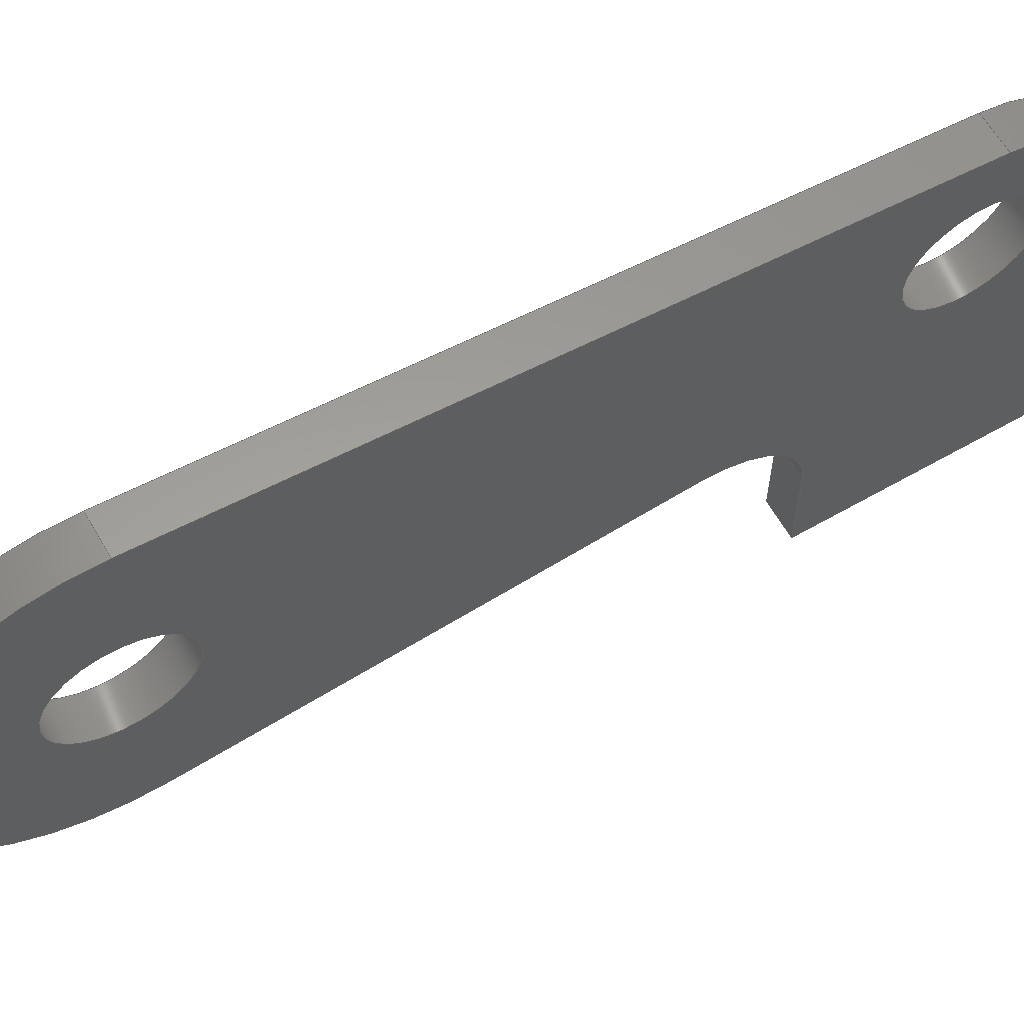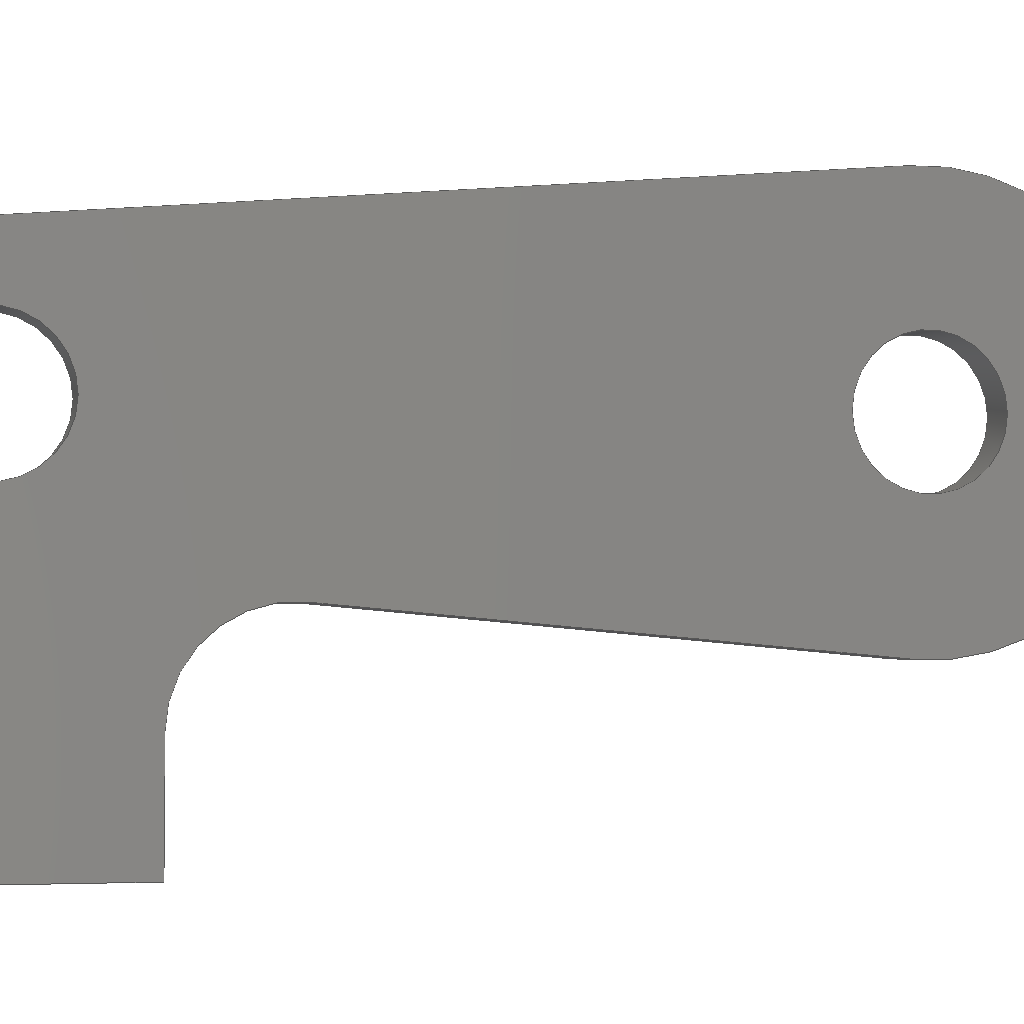
<metadata>
{"format":"step","ext":"step","renderer":"f3d","projection":"perspective","resolution":1024,"background":"white","views":[{"elev":62.9,"azim":-120.0,"up":"+Y"},{"elev":-2.7,"azim":76.5,"up":"+Y"}]}
</metadata>
<code>
ISO-10303-21;
DATA;
#1=MECHANICAL_DESIGN_GEOMETRIC_PRESENTATION_REPRESENTATION('',(#4),#390);
#2=SHAPE_REPRESENTATION_RELATIONSHIP('SRR','None',#397,#3);
#3=ADVANCED_BREP_SHAPE_REPRESENTATION('',(#5),#389);
#4=STYLED_ITEM('',(#406),#5);
#5=MANIFOLD_SOLID_BREP('Body2',#222);
#6=FACE_BOUND('',#40,.T.);
#7=FACE_BOUND('',#41,.T.);
#8=FACE_BOUND('',#43,.T.);
#9=FACE_BOUND('',#44,.T.);
#10=PLANE('',#242);
#11=PLANE('',#246);
#12=PLANE('',#247);
#13=PLANE('',#248);
#14=PLANE('',#252);
#15=PLANE('',#256);
#16=PLANE('',#257);
#17=FACE_OUTER_BOUND('',#29,.T.);
#18=FACE_OUTER_BOUND('',#30,.T.);
#19=FACE_OUTER_BOUND('',#31,.T.);
#20=FACE_OUTER_BOUND('',#32,.T.);
#21=FACE_OUTER_BOUND('',#33,.T.);
#22=FACE_OUTER_BOUND('',#34,.T.);
#23=FACE_OUTER_BOUND('',#35,.T.);
#24=FACE_OUTER_BOUND('',#36,.T.);
#25=FACE_OUTER_BOUND('',#37,.T.);
#26=FACE_OUTER_BOUND('',#38,.T.);
#27=FACE_OUTER_BOUND('',#39,.T.);
#28=FACE_OUTER_BOUND('',#42,.T.);
#29=EDGE_LOOP('',(#145,#146,#147,#148));
#30=EDGE_LOOP('',(#149,#150,#151,#152));
#31=EDGE_LOOP('',(#153,#154,#155,#156));
#32=EDGE_LOOP('',(#157,#158,#159,#160));
#33=EDGE_LOOP('',(#161,#162,#163,#164));
#34=EDGE_LOOP('',(#165,#166,#167,#168));
#35=EDGE_LOOP('',(#169,#170,#171,#172));
#36=EDGE_LOOP('',(#173,#174,#175,#176));
#37=EDGE_LOOP('',(#177,#178,#179,#180));
#38=EDGE_LOOP('',(#181,#182,#183,#184));
#39=EDGE_LOOP('',(#185,#186,#187,#188,#189,#190,#191,#192));
#40=EDGE_LOOP('',(#193));
#41=EDGE_LOOP('',(#194));
#42=EDGE_LOOP('',(#195,#196,#197,#198,#199,#200,#201,#202));
#43=EDGE_LOOP('',(#203));
#44=EDGE_LOOP('',(#204));
#45=LINE('',#329,#65);
#46=LINE('',#335,#66);
#47=LINE('',#340,#67);
#48=LINE('',#342,#68);
#49=LINE('',#344,#69);
#50=LINE('',#345,#70);
#51=LINE('',#351,#71);
#52=LINE('',#354,#72);
#53=LINE('',#356,#73);
#54=LINE('',#357,#74);
#55=LINE('',#360,#75);
#56=LINE('',#362,#76);
#57=LINE('',#363,#77);
#58=LINE('',#366,#78);
#59=LINE('',#368,#79);
#60=LINE('',#369,#80);
#61=LINE('',#375,#81);
#62=LINE('',#378,#82);
#63=LINE('',#380,#83);
#64=LINE('',#381,#84);
#65=VECTOR('',#264,0.4);
#66=VECTOR('',#271,0.4);
#67=VECTOR('',#276,1);
#68=VECTOR('',#277,1);
#69=VECTOR('',#278,1);
#70=VECTOR('',#279,1);
#71=VECTOR('',#286,1);
#72=VECTOR('',#289,1);
#73=VECTOR('',#290,1);
#74=VECTOR('',#291,1);
#75=VECTOR('',#294,1);
#76=VECTOR('',#295,1);
#77=VECTOR('',#296,1);
#78=VECTOR('',#299,1);
#79=VECTOR('',#300,1);
#80=VECTOR('',#301,1);
#81=VECTOR('',#308,1);
#82=VECTOR('',#311,1);
#83=VECTOR('',#312,1);
#84=VECTOR('',#313,1);
#85=CIRCLE('',#237,0.4);
#86=CIRCLE('',#238,0.4);
#87=CIRCLE('',#240,0.4);
#88=CIRCLE('',#241,0.4);
#89=CIRCLE('',#244,0.8);
#90=CIRCLE('',#245,0.8);
#91=CIRCLE('',#250,0.6);
#92=CIRCLE('',#251,0.6);
#93=CIRCLE('',#254,1.2);
#94=CIRCLE('',#255,1.2);
#95=VERTEX_POINT('',#326);
#96=VERTEX_POINT('',#328);
#97=VERTEX_POINT('',#332);
#98=VERTEX_POINT('',#334);
#99=VERTEX_POINT('',#338);
#100=VERTEX_POINT('',#339);
#101=VERTEX_POINT('',#341);
#102=VERTEX_POINT('',#343);
#103=VERTEX_POINT('',#347);
#104=VERTEX_POINT('',#349);
#105=VERTEX_POINT('',#353);
#106=VERTEX_POINT('',#355);
#107=VERTEX_POINT('',#359);
#108=VERTEX_POINT('',#361);
#109=VERTEX_POINT('',#365);
#110=VERTEX_POINT('',#367);
#111=VERTEX_POINT('',#371);
#112=VERTEX_POINT('',#373);
#113=VERTEX_POINT('',#377);
#114=VERTEX_POINT('',#379);
#115=EDGE_CURVE('',#95,#95,#85,.T.);
#116=EDGE_CURVE('',#95,#96,#45,.T.);
#117=EDGE_CURVE('',#96,#96,#86,.T.);
#118=EDGE_CURVE('',#97,#97,#87,.T.);
#119=EDGE_CURVE('',#97,#98,#46,.T.);
#120=EDGE_CURVE('',#98,#98,#88,.T.);
#121=EDGE_CURVE('',#99,#100,#47,.T.);
#122=EDGE_CURVE('',#100,#101,#48,.T.);
#123=EDGE_CURVE('',#102,#101,#49,.T.);
#124=EDGE_CURVE('',#99,#102,#50,.T.);
#125=EDGE_CURVE('',#99,#103,#89,.T.);
#126=EDGE_CURVE('',#104,#102,#90,.T.);
#127=EDGE_CURVE('',#103,#104,#51,.T.);
#128=EDGE_CURVE('',#103,#105,#52,.T.);
#129=EDGE_CURVE('',#106,#104,#53,.T.);
#130=EDGE_CURVE('',#105,#106,#54,.T.);
#131=EDGE_CURVE('',#105,#107,#55,.T.);
#132=EDGE_CURVE('',#108,#106,#56,.T.);
#133=EDGE_CURVE('',#107,#108,#57,.T.);
#134=EDGE_CURVE('',#109,#107,#58,.T.);
#135=EDGE_CURVE('',#110,#108,#59,.T.);
#136=EDGE_CURVE('',#109,#110,#60,.T.);
#137=EDGE_CURVE('',#111,#109,#91,.T.);
#138=EDGE_CURVE('',#112,#110,#92,.T.);
#139=EDGE_CURVE('',#111,#112,#61,.T.);
#140=EDGE_CURVE('',#111,#113,#62,.T.);
#141=EDGE_CURVE('',#114,#112,#63,.T.);
#142=EDGE_CURVE('',#113,#114,#64,.T.);
#143=EDGE_CURVE('',#113,#100,#93,.T.);
#144=EDGE_CURVE('',#101,#114,#94,.T.);
#145=ORIENTED_EDGE('',*,*,#115,.F.);
#146=ORIENTED_EDGE('',*,*,#116,.T.);
#147=ORIENTED_EDGE('',*,*,#117,.F.);
#148=ORIENTED_EDGE('',*,*,#116,.F.);
#149=ORIENTED_EDGE('',*,*,#118,.F.);
#150=ORIENTED_EDGE('',*,*,#119,.T.);
#151=ORIENTED_EDGE('',*,*,#120,.F.);
#152=ORIENTED_EDGE('',*,*,#119,.F.);
#153=ORIENTED_EDGE('',*,*,#121,.T.);
#154=ORIENTED_EDGE('',*,*,#122,.T.);
#155=ORIENTED_EDGE('',*,*,#123,.F.);
#156=ORIENTED_EDGE('',*,*,#124,.F.);
#157=ORIENTED_EDGE('',*,*,#125,.F.);
#158=ORIENTED_EDGE('',*,*,#124,.T.);
#159=ORIENTED_EDGE('',*,*,#126,.F.);
#160=ORIENTED_EDGE('',*,*,#127,.F.);
#161=ORIENTED_EDGE('',*,*,#128,.F.);
#162=ORIENTED_EDGE('',*,*,#127,.T.);
#163=ORIENTED_EDGE('',*,*,#129,.F.);
#164=ORIENTED_EDGE('',*,*,#130,.F.);
#165=ORIENTED_EDGE('',*,*,#131,.F.);
#166=ORIENTED_EDGE('',*,*,#130,.T.);
#167=ORIENTED_EDGE('',*,*,#132,.F.);
#168=ORIENTED_EDGE('',*,*,#133,.F.);
#169=ORIENTED_EDGE('',*,*,#134,.T.);
#170=ORIENTED_EDGE('',*,*,#133,.T.);
#171=ORIENTED_EDGE('',*,*,#135,.F.);
#172=ORIENTED_EDGE('',*,*,#136,.F.);
#173=ORIENTED_EDGE('',*,*,#137,.T.);
#174=ORIENTED_EDGE('',*,*,#136,.T.);
#175=ORIENTED_EDGE('',*,*,#138,.F.);
#176=ORIENTED_EDGE('',*,*,#139,.F.);
#177=ORIENTED_EDGE('',*,*,#140,.F.);
#178=ORIENTED_EDGE('',*,*,#139,.T.);
#179=ORIENTED_EDGE('',*,*,#141,.F.);
#180=ORIENTED_EDGE('',*,*,#142,.F.);
#181=ORIENTED_EDGE('',*,*,#143,.F.);
#182=ORIENTED_EDGE('',*,*,#142,.T.);
#183=ORIENTED_EDGE('',*,*,#144,.F.);
#184=ORIENTED_EDGE('',*,*,#122,.F.);
#185=ORIENTED_EDGE('',*,*,#143,.T.);
#186=ORIENTED_EDGE('',*,*,#121,.F.);
#187=ORIENTED_EDGE('',*,*,#125,.T.);
#188=ORIENTED_EDGE('',*,*,#128,.T.);
#189=ORIENTED_EDGE('',*,*,#131,.T.);
#190=ORIENTED_EDGE('',*,*,#134,.F.);
#191=ORIENTED_EDGE('',*,*,#137,.F.);
#192=ORIENTED_EDGE('',*,*,#140,.T.);
#193=ORIENTED_EDGE('',*,*,#120,.T.);
#194=ORIENTED_EDGE('',*,*,#117,.T.);
#195=ORIENTED_EDGE('',*,*,#144,.T.);
#196=ORIENTED_EDGE('',*,*,#141,.T.);
#197=ORIENTED_EDGE('',*,*,#138,.T.);
#198=ORIENTED_EDGE('',*,*,#135,.T.);
#199=ORIENTED_EDGE('',*,*,#132,.T.);
#200=ORIENTED_EDGE('',*,*,#129,.T.);
#201=ORIENTED_EDGE('',*,*,#126,.T.);
#202=ORIENTED_EDGE('',*,*,#123,.T.);
#203=ORIENTED_EDGE('',*,*,#118,.T.);
#204=ORIENTED_EDGE('',*,*,#115,.T.);
#205=CYLINDRICAL_SURFACE('',#236,0.4);
#206=CYLINDRICAL_SURFACE('',#239,0.4);
#207=CYLINDRICAL_SURFACE('',#243,0.8);
#208=CYLINDRICAL_SURFACE('',#249,0.6);
#209=CYLINDRICAL_SURFACE('',#253,1.2);
#210=ADVANCED_FACE('',(#17),#205,.F.);
#211=ADVANCED_FACE('',(#18),#206,.F.);
#212=ADVANCED_FACE('',(#19),#10,.T.);
#213=ADVANCED_FACE('',(#20),#207,.T.);
#214=ADVANCED_FACE('',(#21),#11,.T.);
#215=ADVANCED_FACE('',(#22),#12,.T.);
#216=ADVANCED_FACE('',(#23),#13,.T.);
#217=ADVANCED_FACE('',(#24),#208,.F.);
#218=ADVANCED_FACE('',(#25),#14,.T.);
#219=ADVANCED_FACE('',(#26),#209,.T.);
#220=ADVANCED_FACE('',(#27,#6,#7),#15,.T.);
#221=ADVANCED_FACE('',(#28,#8,#9),#16,.F.);
#222=CLOSED_SHELL('',(#210,#211,#212,#213,#214,#215,#216,#217,#218,#219,
#220,#221));
#223=DERIVED_UNIT_ELEMENT(#225,1);
#224=DERIVED_UNIT_ELEMENT(#392,3);
#225=(
MASS_UNIT()
NAMED_UNIT(*)
SI_UNIT(.KILO.,.GRAM.)
);
#226=DERIVED_UNIT((#223,#224));
#227=MEASURE_REPRESENTATION_ITEM('density measure',
POSITIVE_RATIO_MEASURE(7850),#226);
#228=PROPERTY_DEFINITION_REPRESENTATION(#233,#230);
#229=PROPERTY_DEFINITION_REPRESENTATION(#234,#231);
#230=REPRESENTATION('material name',(#232),#389);
#231=REPRESENTATION('density',(#227),#389);
#232=DESCRIPTIVE_REPRESENTATION_ITEM('Steel','Steel');
#233=PROPERTY_DEFINITION('material property','material name',#399);
#234=PROPERTY_DEFINITION('material property','density of part',#399);
#235=AXIS2_PLACEMENT_3D('placement',#324,#258,#259);
#236=AXIS2_PLACEMENT_3D('',#325,#260,#261);
#237=AXIS2_PLACEMENT_3D('',#327,#262,#263);
#238=AXIS2_PLACEMENT_3D('',#330,#265,#266);
#239=AXIS2_PLACEMENT_3D('',#331,#267,#268);
#240=AXIS2_PLACEMENT_3D('',#333,#269,#270);
#241=AXIS2_PLACEMENT_3D('',#336,#272,#273);
#242=AXIS2_PLACEMENT_3D('',#337,#274,#275);
#243=AXIS2_PLACEMENT_3D('',#346,#280,#281);
#244=AXIS2_PLACEMENT_3D('',#348,#282,#283);
#245=AXIS2_PLACEMENT_3D('',#350,#284,#285);
#246=AXIS2_PLACEMENT_3D('',#352,#287,#288);
#247=AXIS2_PLACEMENT_3D('',#358,#292,#293);
#248=AXIS2_PLACEMENT_3D('',#364,#297,#298);
#249=AXIS2_PLACEMENT_3D('',#370,#302,#303);
#250=AXIS2_PLACEMENT_3D('',#372,#304,#305);
#251=AXIS2_PLACEMENT_3D('',#374,#306,#307);
#252=AXIS2_PLACEMENT_3D('',#376,#309,#310);
#253=AXIS2_PLACEMENT_3D('',#382,#314,#315);
#254=AXIS2_PLACEMENT_3D('',#383,#316,#317);
#255=AXIS2_PLACEMENT_3D('',#384,#318,#319);
#256=AXIS2_PLACEMENT_3D('',#385,#320,#321);
#257=AXIS2_PLACEMENT_3D('',#386,#322,#323);
#258=DIRECTION('axis',(0,0,1));
#259=DIRECTION('refdir',(1,0,0));
#260=DIRECTION('center_axis',(-1,0,0));
#261=DIRECTION('ref_axis',(0,0,-1));
#262=DIRECTION('center_axis',(1,0,0));
#263=DIRECTION('ref_axis',(0,0,-1));
#264=DIRECTION('',(1,0,0));
#265=DIRECTION('center_axis',(-1,0,0));
#266=DIRECTION('ref_axis',(0,0,-1));
#267=DIRECTION('center_axis',(-1,0,0));
#268=DIRECTION('ref_axis',(0,0,-1));
#269=DIRECTION('center_axis',(1,0,0));
#270=DIRECTION('ref_axis',(0,0,-1));
#271=DIRECTION('',(1,0,0));
#272=DIRECTION('center_axis',(-1,0,0));
#273=DIRECTION('ref_axis',(0,0,-1));
#274=DIRECTION('center_axis',(0,0.996,0.08889));
#275=DIRECTION('ref_axis',(0,0.08889,-0.996));
#276=DIRECTION('',(0,0.08889,-0.996));
#277=DIRECTION('',(-1,0,0));
#278=DIRECTION('',(0,0.08889,-0.996));
#279=DIRECTION('',(-1,0,0));
#280=DIRECTION('center_axis',(-1,0,0));
#281=DIRECTION('ref_axis',(0,0,-1));
#282=DIRECTION('center_axis',(1,0,0));
#283=DIRECTION('ref_axis',(0,0,-1));
#284=DIRECTION('center_axis',(-1,0,0));
#285=DIRECTION('ref_axis',(0,0,-1));
#286=DIRECTION('',(-1,0,0));
#287=DIRECTION('center_axis',(0,9.869e-17,1));
#288=DIRECTION('ref_axis',(0,1,-9.869e-17));
#289=DIRECTION('',(0,-1,9.869e-17));
#290=DIRECTION('',(0,1,-9.869e-17));
#291=DIRECTION('',(-1,0,0));
#292=DIRECTION('center_axis',(0,-1,0));
#293=DIRECTION('ref_axis',(0,0,1));
#294=DIRECTION('',(0,0,-1));
#295=DIRECTION('',(0,0,1));
#296=DIRECTION('',(-1,0,0));
#297=DIRECTION('center_axis',(0,-1.122e-16,-1));
#298=DIRECTION('ref_axis',(0,-1,1.122e-16));
#299=DIRECTION('',(0,-1,1.122e-16));
#300=DIRECTION('',(0,-1,1.122e-16));
#301=DIRECTION('',(-1,0,0));
#302=DIRECTION('center_axis',(-1,0,0));
#303=DIRECTION('ref_axis',(0,0.996,-0.08889));
#304=DIRECTION('center_axis',(1,0,0));
#305=DIRECTION('ref_axis',(0,0.996,-0.08889));
#306=DIRECTION('center_axis',(1,0,0));
#307=DIRECTION('ref_axis',(0,0.996,-0.08889));
#308=DIRECTION('',(-1,0,0));
#309=DIRECTION('center_axis',(0,-0.996,0.08889));
#310=DIRECTION('ref_axis',(0,0.08889,0.996));
#311=DIRECTION('',(0,-0.08889,-0.996));
#312=DIRECTION('',(0,0.08889,0.996));
#313=DIRECTION('',(-1,0,0));
#314=DIRECTION('center_axis',(-1,0,0));
#315=DIRECTION('ref_axis',(0,0,-1));
#316=DIRECTION('center_axis',(1,0,0));
#317=DIRECTION('ref_axis',(0,0,-1));
#318=DIRECTION('center_axis',(-1,0,0));
#319=DIRECTION('ref_axis',(0,0,-1));
#320=DIRECTION('center_axis',(1,0,0));
#321=DIRECTION('ref_axis',(0,0,-1));
#322=DIRECTION('center_axis',(1,0,0));
#323=DIRECTION('ref_axis',(0,0,-1));
#324=CARTESIAN_POINT('',(0,0,0));
#325=CARTESIAN_POINT('Origin',(0,0,0));
#326=CARTESIAN_POINT('',(-0.25,-4.899e-17,0.4));
#327=CARTESIAN_POINT('Origin',(-0.25,0,0));
#328=CARTESIAN_POINT('',(0,-4.899e-17,0.4));
#329=CARTESIAN_POINT('',(0,4.899e-17,0.4));
#330=CARTESIAN_POINT('Origin',(0,0,0));
#331=CARTESIAN_POINT('Origin',(0,0,-4.5));
#332=CARTESIAN_POINT('',(-0.25,-4.899e-17,-4.1));
#333=CARTESIAN_POINT('Origin',(-0.25,0,-4.5));
#334=CARTESIAN_POINT('',(0,-4.899e-17,-4.1));
#335=CARTESIAN_POINT('',(0,4.899e-17,-4.1));
#336=CARTESIAN_POINT('Origin',(0,0,-4.5));
#337=CARTESIAN_POINT('Origin',(0,0.7968,0.07111));
#338=CARTESIAN_POINT('',(0,0.7968,0.07111));
#339=CARTESIAN_POINT('',(0,1.195,-4.393));
#340=CARTESIAN_POINT('',(0,0.7968,0.07111));
#341=CARTESIAN_POINT('',(-0.25,1.195,-4.393));
#342=CARTESIAN_POINT('',(0,1.195,-4.393));
#343=CARTESIAN_POINT('',(-0.25,0.7968,0.07111));
#344=CARTESIAN_POINT('',(-0.25,0.7968,0.07111));
#345=CARTESIAN_POINT('',(0,0.7968,0.07111));
#346=CARTESIAN_POINT('Origin',(0,0,0));
#347=CARTESIAN_POINT('',(0,7.893e-17,0.8));
#348=CARTESIAN_POINT('Origin',(0,0,0));
#349=CARTESIAN_POINT('',(-0.25,7.893e-17,0.8));
#350=CARTESIAN_POINT('Origin',(-0.25,0,0));
#351=CARTESIAN_POINT('',(0,7.893e-17,0.8));
#352=CARTESIAN_POINT('Origin',(0,-2.2,0.8));
#353=CARTESIAN_POINT('',(0,-2.2,0.8));
#354=CARTESIAN_POINT('',(0,7.893e-17,0.8));
#355=CARTESIAN_POINT('',(-0.25,-2.2,0.8));
#356=CARTESIAN_POINT('',(-0.25,7.893e-17,0.8));
#357=CARTESIAN_POINT('',(0,-2.2,0.8));
#358=CARTESIAN_POINT('Origin',(0,-2.2,-0.8));
#359=CARTESIAN_POINT('',(0,-2.2,-0.8));
#360=CARTESIAN_POINT('',(0,-2.2,0.8));
#361=CARTESIAN_POINT('',(-0.25,-2.2,-0.8));
#362=CARTESIAN_POINT('',(-0.25,-2.2,0.8));
#363=CARTESIAN_POINT('',(0,-2.2,-0.8));
#364=CARTESIAN_POINT('Origin',(0,-1.531,-0.8));
#365=CARTESIAN_POINT('',(0,-1.531,-0.8));
#366=CARTESIAN_POINT('',(0,-1.531,-0.8));
#367=CARTESIAN_POINT('',(-0.25,-1.531,-0.8));
#368=CARTESIAN_POINT('',(-0.25,-1.531,-0.8));
#369=CARTESIAN_POINT('',(0,-1.531,-0.8));
#370=CARTESIAN_POINT('Origin',(0,-1.531,-1.4));
#371=CARTESIAN_POINT('',(0,-0.9329,-1.453));
#372=CARTESIAN_POINT('Origin',(0,-1.531,-1.4));
#373=CARTESIAN_POINT('',(-0.25,-0.9329,-1.453));
#374=CARTESIAN_POINT('Origin',(-0.25,-1.531,-1.4));
#375=CARTESIAN_POINT('',(0,-0.9329,-1.453));
#376=CARTESIAN_POINT('Origin',(0,-1.195,-4.393));
#377=CARTESIAN_POINT('',(0,-1.195,-4.393));
#378=CARTESIAN_POINT('',(0,-0.9329,-1.453));
#379=CARTESIAN_POINT('',(-0.25,-1.195,-4.393));
#380=CARTESIAN_POINT('',(-0.25,-0.9329,-1.453));
#381=CARTESIAN_POINT('',(0,-1.195,-4.393));
#382=CARTESIAN_POINT('Origin',(0,0,-4.5));
#383=CARTESIAN_POINT('Origin',(0,0,-4.5));
#384=CARTESIAN_POINT('Origin',(-0.25,0,-4.5));
#385=CARTESIAN_POINT('Origin',(0,-0.5,-2.45));
#386=CARTESIAN_POINT('Origin',(-0.25,-0.5,-2.45));
#387=UNCERTAINTY_MEASURE_WITH_UNIT(LENGTH_MEASURE(0.001),#391,
'DISTANCE_ACCURACY_VALUE',
'Maximum model space distance between geometric entities at asserted c
onnectivities');
#388=UNCERTAINTY_MEASURE_WITH_UNIT(LENGTH_MEASURE(0.001),#391,
'DISTANCE_ACCURACY_VALUE',
'Maximum model space distance between geometric entities at asserted c
onnectivities');
#389=(
GEOMETRIC_REPRESENTATION_CONTEXT(3)
GLOBAL_UNCERTAINTY_ASSIGNED_CONTEXT((#387))
GLOBAL_UNIT_ASSIGNED_CONTEXT((#391,#393,#394))
REPRESENTATION_CONTEXT('','3D')
);
#390=(
GEOMETRIC_REPRESENTATION_CONTEXT(3)
GLOBAL_UNCERTAINTY_ASSIGNED_CONTEXT((#388))
GLOBAL_UNIT_ASSIGNED_CONTEXT((#391,#393,#394))
REPRESENTATION_CONTEXT('','3D')
);
#391=(
LENGTH_UNIT()
NAMED_UNIT(*)
SI_UNIT(.CENTI.,.METRE.)
);
#392=(
LENGTH_UNIT()
NAMED_UNIT(*)
SI_UNIT($,.METRE.)
);
#393=(
NAMED_UNIT(*)
PLANE_ANGLE_UNIT()
SI_UNIT($,.RADIAN.)
);
#394=(
NAMED_UNIT(*)
SI_UNIT($,.STERADIAN.)
SOLID_ANGLE_UNIT()
);
#395=SHAPE_DEFINITION_REPRESENTATION(#396,#397);
#396=PRODUCT_DEFINITION_SHAPE('',$,#399);
#397=SHAPE_REPRESENTATION('',(#235),#389);
#398=PRODUCT_DEFINITION_CONTEXT('part definition',#403,'design');
#399=PRODUCT_DEFINITION('Clamp Elbow Bow Left',
'Clamp Elbow Bow Left v1',#400,#398);
#400=PRODUCT_DEFINITION_FORMATION('',$,#405);
#401=PRODUCT_RELATED_PRODUCT_CATEGORY('Clamp Elbow Bow Left v1',
'Clamp Elbow Bow Left v1',(#405));
#402=APPLICATION_PROTOCOL_DEFINITION('international standard',
'automotive_design',2009,#403);
#403=APPLICATION_CONTEXT(
'Core Data for Automotive Mechanical Design Process');
#404=PRODUCT_CONTEXT('part definition',#403,'mechanical');
#405=PRODUCT('Clamp Elbow Bow Left','Clamp Elbow Bow Left v1',$,(#404));
#406=PRESENTATION_STYLE_ASSIGNMENT((#407));
#407=SURFACE_STYLE_USAGE(.BOTH.,#408);
#408=SURFACE_SIDE_STYLE('',(#409));
#409=SURFACE_STYLE_FILL_AREA(#410);
#410=FILL_AREA_STYLE('Paint - Metallic (Green)',(#411));
#411=FILL_AREA_STYLE_COLOUR('Paint - Metallic (Green)',#412);
#412=COLOUR_RGB('Paint - Metallic (Green)',0.2667,0.5882,
0.2824);
ENDSEC;
END-ISO-10303-21;

</code>
